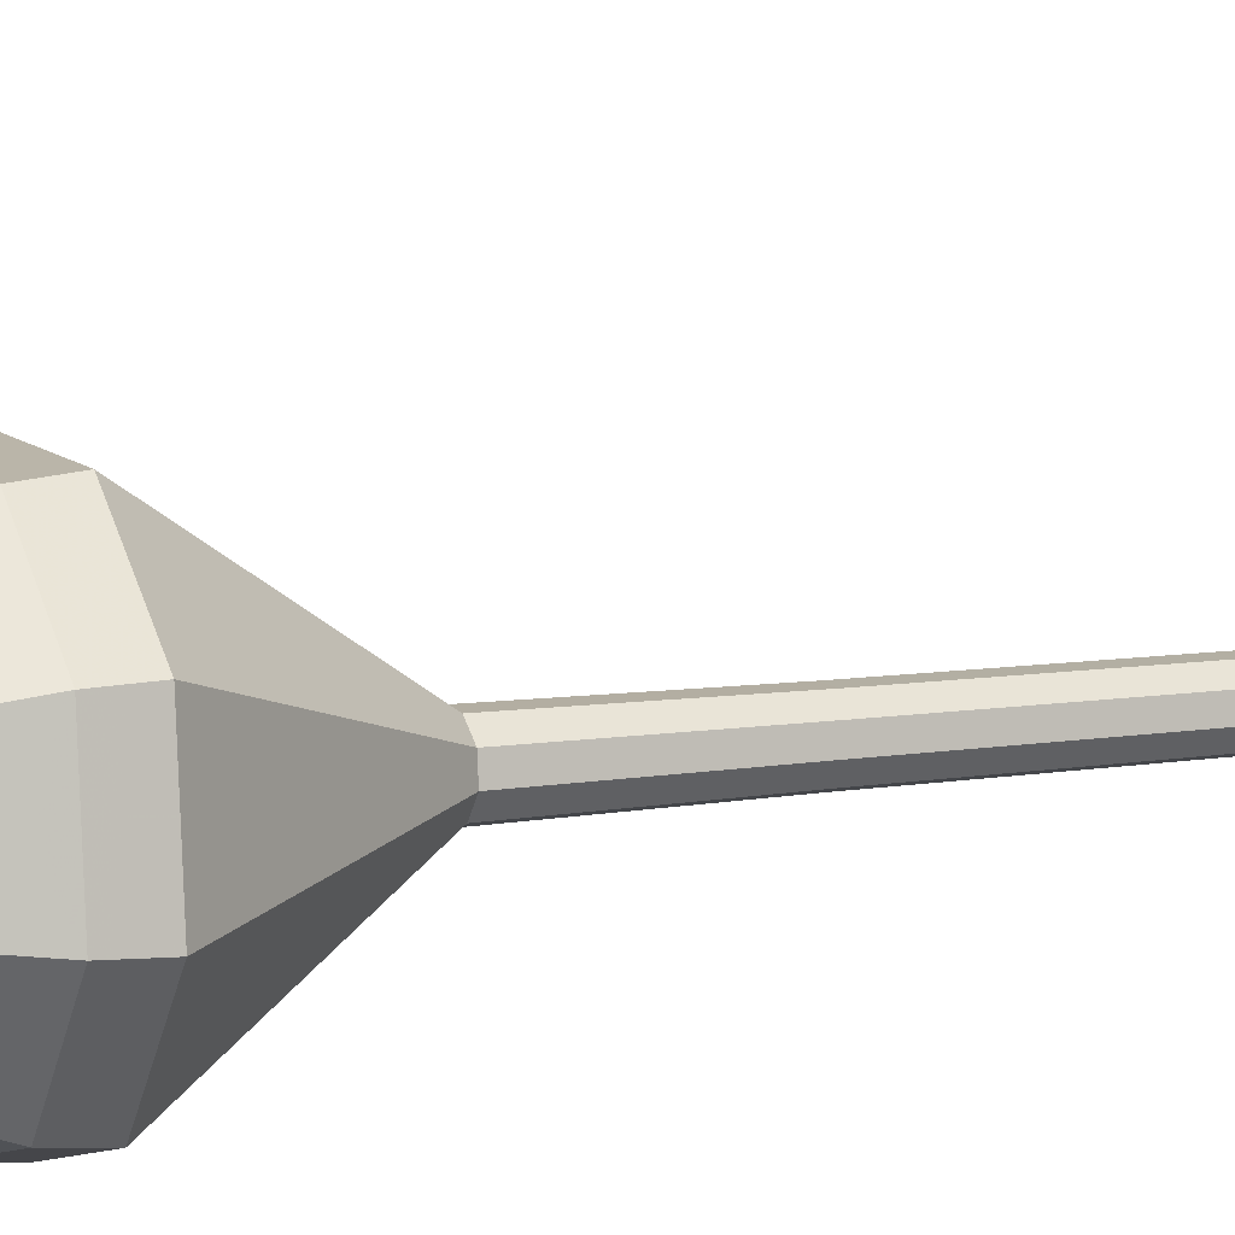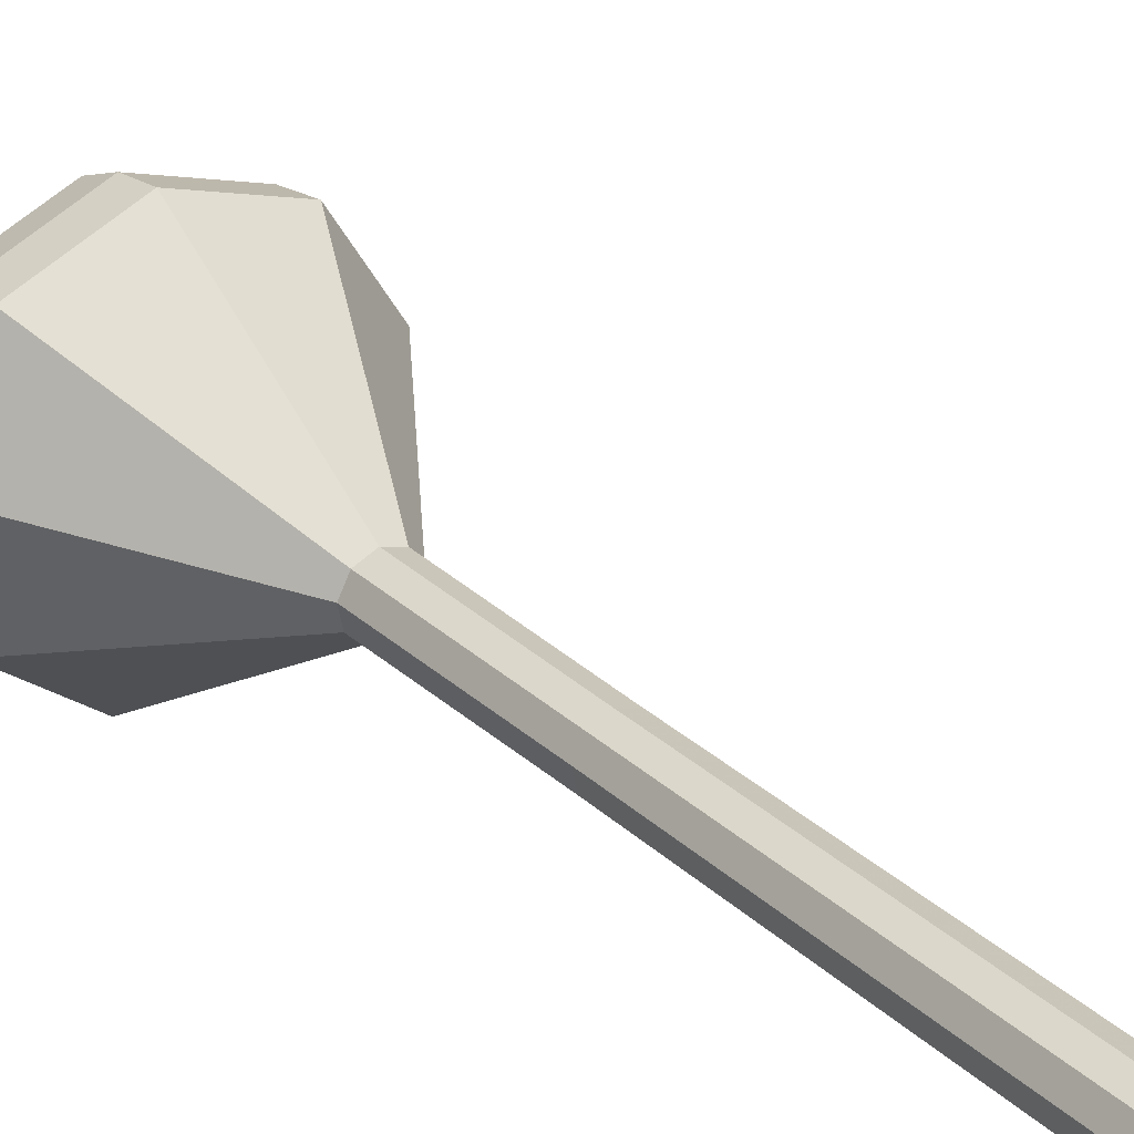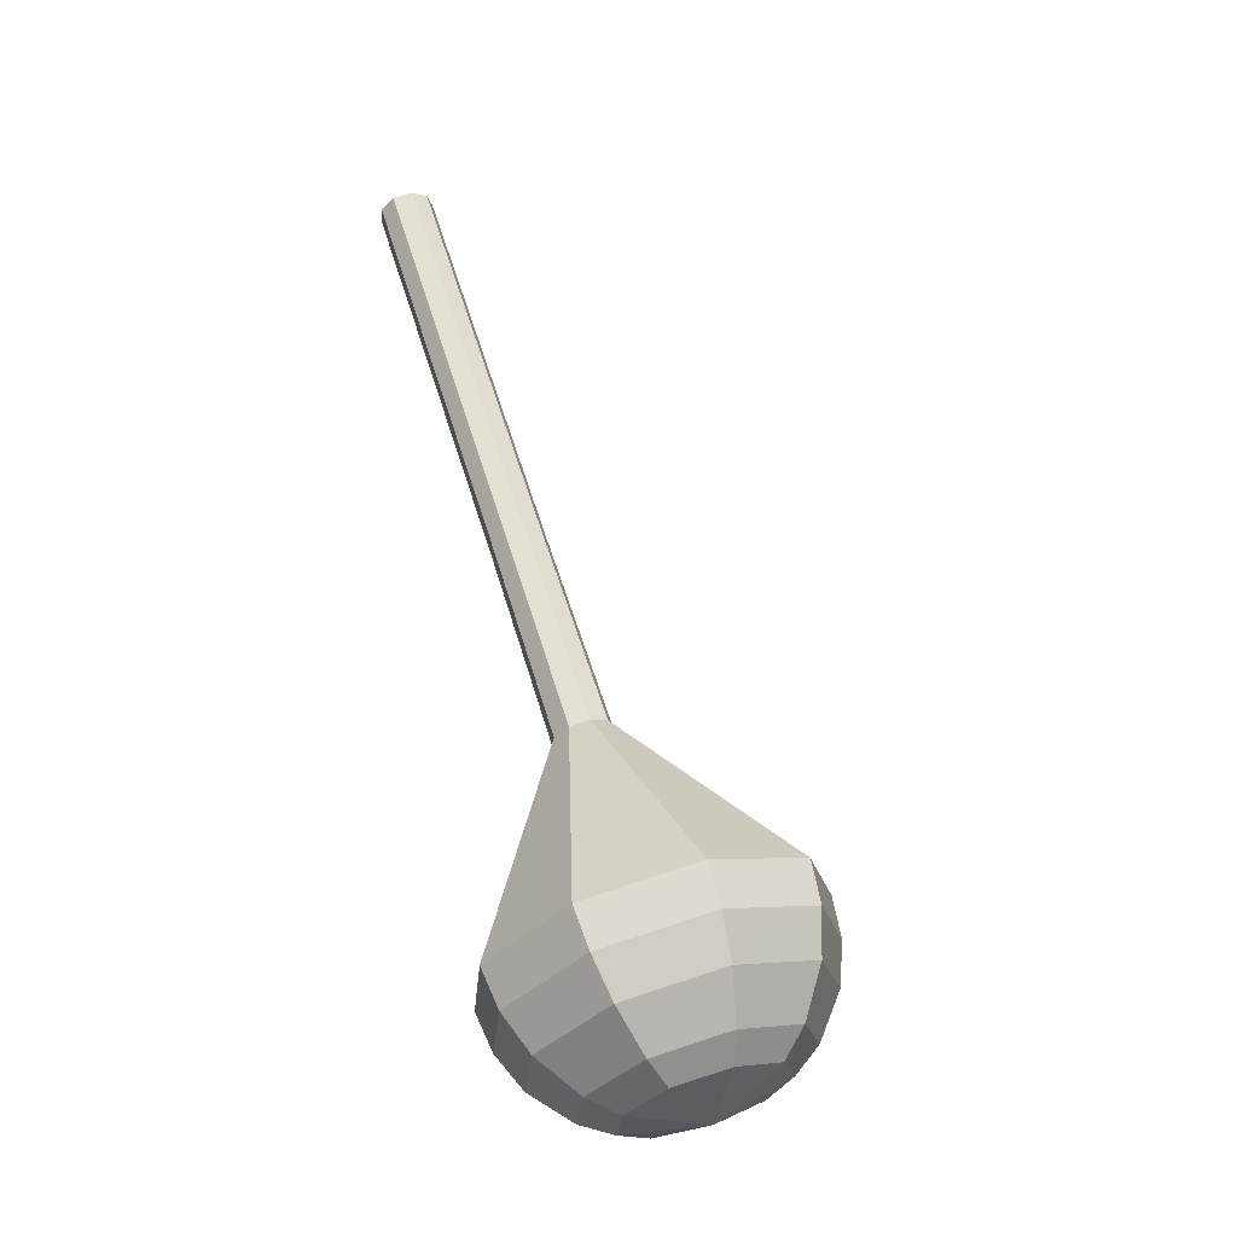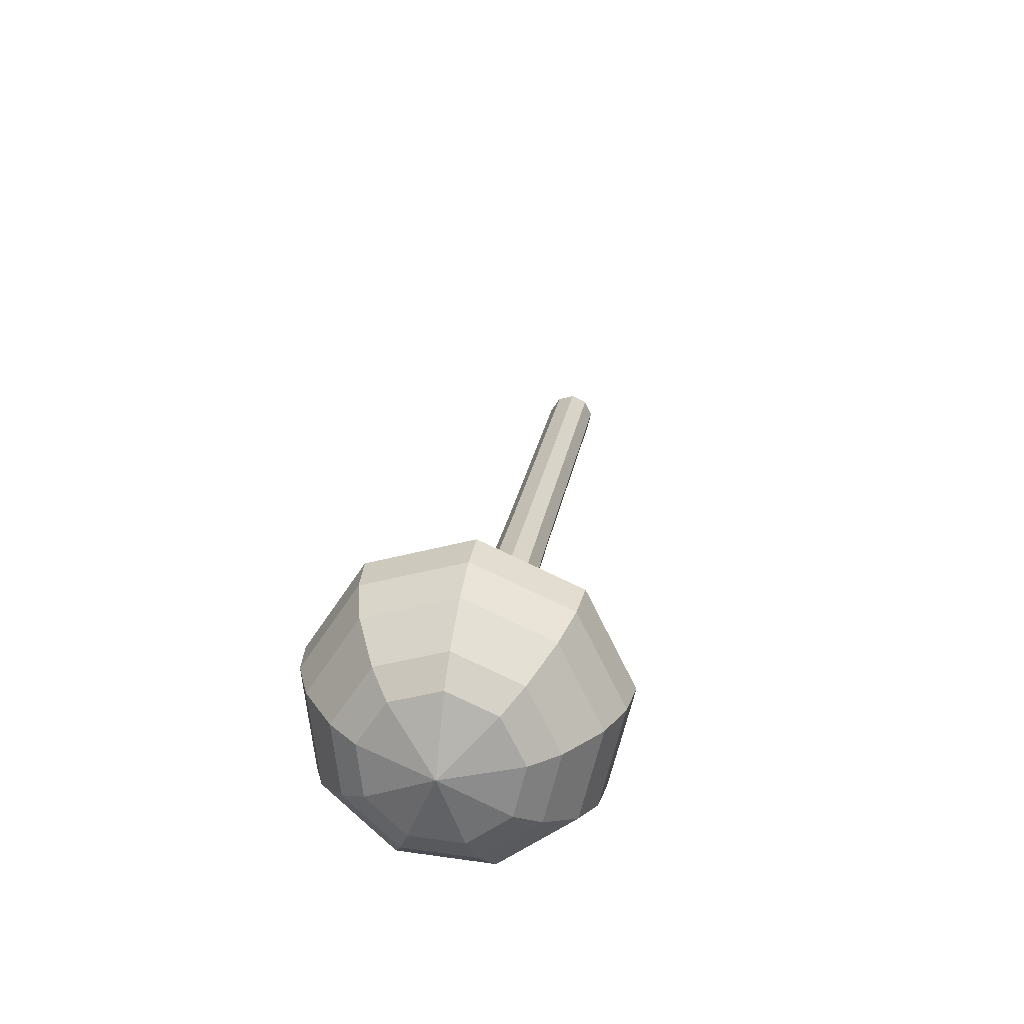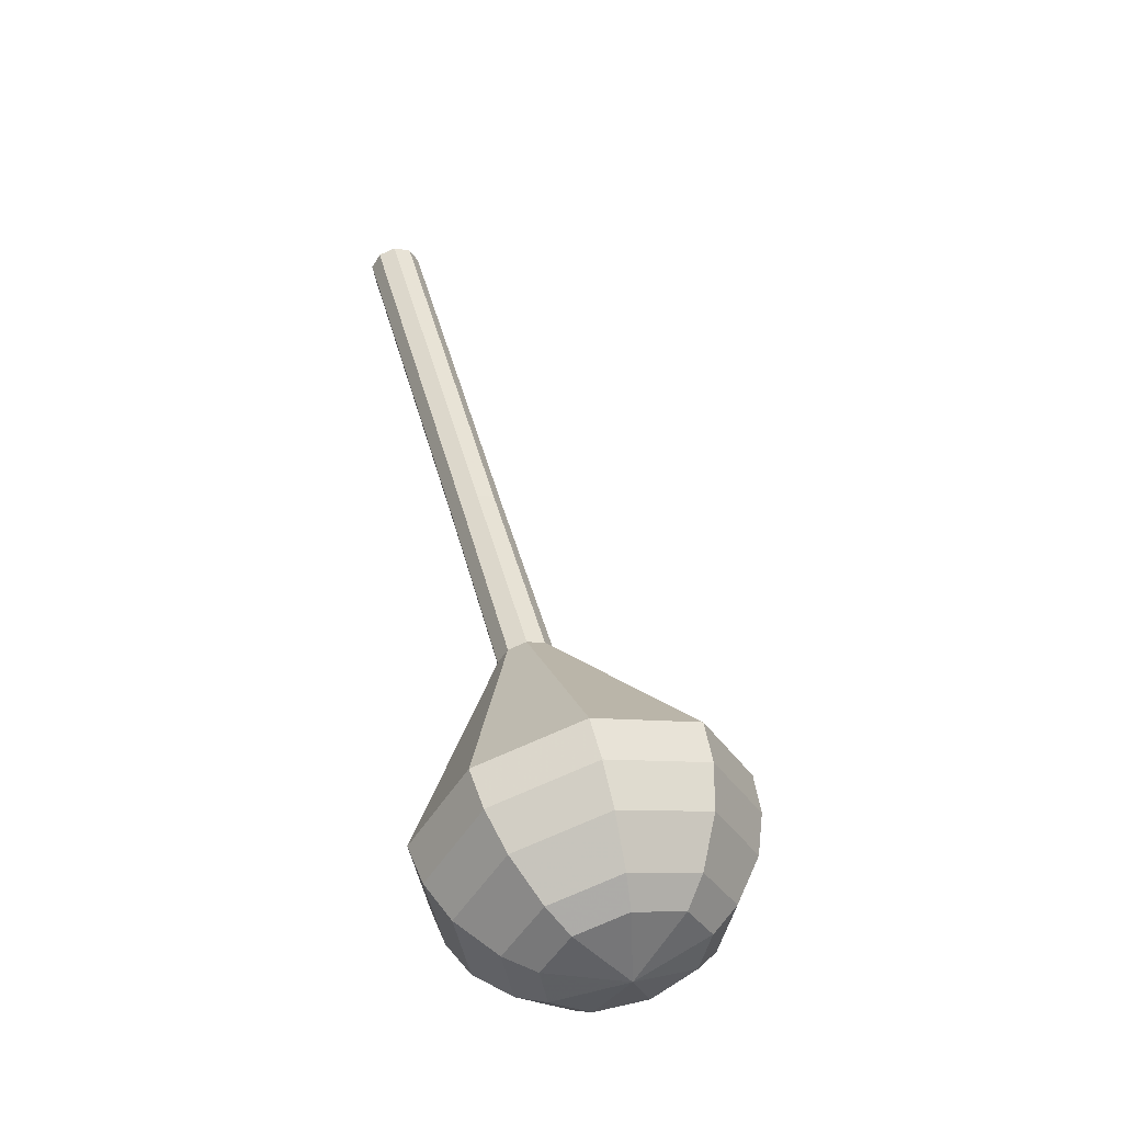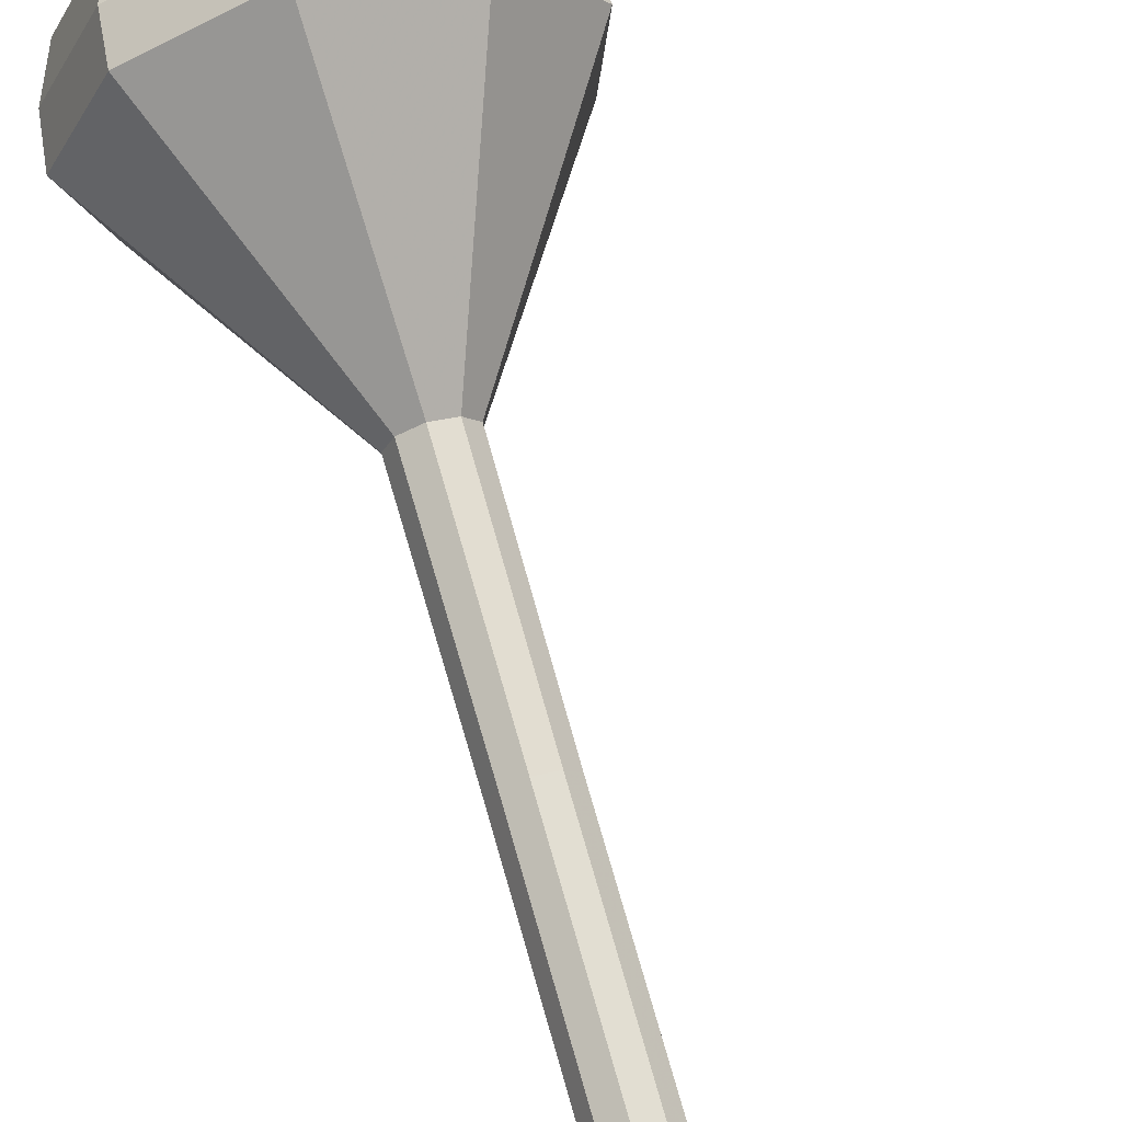
<metadata>
{"format":"obj","ext":"obj","renderer":"f3d","projection":"perspective","resolution":1024,"background":"white","views":[{"elev":25.3,"azim":-135.0,"up":"+Y"},{"elev":17.5,"azim":-54.2,"up":"+Y"},{"elev":-19.9,"azim":53.2,"up":"+Z"},{"elev":-50.5,"azim":147.7,"up":"+Z"},{"elev":-30.0,"azim":66.4,"up":"+Z"},{"elev":60.9,"azim":-32.6,"up":"+Y"}]}
</metadata>
<code>
g tube1
v 117.2 123.9 117.6
v 116.4 123.8 117.3
v 115.6 124.2 117.2
v 115.3 125 117.2
v 115.6 125.8 117.4
v 116.3 126.2 117.7
v 117.1 126.1 117.9
v 117.7 125.4 118
v 117.7 124.5 117.8
v 117.2 123.9 117.6
v 118.5 124.7 113.2
v 117.7 124.5 112.9
v 116.9 125 112.8
v 116.6 125.8 112.8
v 116.9 126.6 113
v 117.6 127 113.3
v 118.4 126.8 113.5
v 119 126.1 113.6
v 119 125.3 113.4
v 118.5 124.7 113.2
v 119.8 125.4 108.8
v 119 125.3 108.5
v 118.3 125.7 108.4
v 118 126.5 108.5
v 118.2 127.3 108.7
v 118.9 127.7 108.9
v 119.7 127.6 109.2
v 120.3 126.9 109.2
v 120.3 126 109.1
v 119.8 125.4 108.8
v 121.1 126.2 104.4
v 120.3 126 104.2
v 119.6 126.5 104
v 119.3 127.3 104.1
v 119.5 128.1 104.3
v 120.2 128.5 104.6
v 121 128.3 104.8
v 121.6 127.6 104.8
v 121.6 126.8 104.7
v 121.1 126.2 104.4
v 122.4 126.9 100
v 121.6 126.8 99.77
v 120.9 127.2 99.64
v 120.6 128 99.68
v 120.8 128.8 99.9
v 121.5 129.2 100.2
v 122.3 129.1 100.4
v 122.9 128.4 100.4
v 122.9 127.5 100.3
v 122.4 126.9 100
v 125 128.4 91.27
v 124.2 128.2 90.99
v 123.4 128.7 90.85
v 123.1 129.5 90.9
v 123.4 130.4 91.12
v 124.1 130.8 91.41
v 125 130.6 91.64
v 125.6 129.9 91.69
v 125.6 129 91.54
v 125 128.4 91.27
v 130.7 124.5 82.5
v 125.9 123.7 80.93
v 121.6 126.4 80.1
v 119.8 131.2 80.39
v 121.4 135.9 81.67
v 125.6 138.3 83.33
v 130.5 137.3 84.61
v 133.7 133.3 84.9
v 133.8 128.3 84.07
v 130.7 124.5 82.5
v 131.1 125 80.73
v 126.5 124.3 79.21
v 122.3 126.8 78.4
v 120.6 131.5 78.68
v 122.1 136.1 79.92
v 126.2 138.4 81.53
v 130.9 137.4 82.77
v 134 133.6 83.05
v 134.1 128.7 82.24
v 131.1 125 80.73
v 131.3 126 78.95
v 127.1 125.3 77.6
v 123.4 127.6 76.87
v 121.8 131.8 77.12
v 123.2 135.9 78.23
v 126.8 137.9 79.68
v 131.1 137.1 80.78
v 133.9 133.6 81.03
v 134 129.3 80.31
v 131.3 126 78.95
v 131.1 127.6 77.18
v 127.9 127.1 76.14
v 125 128.9 75.59
v 123.8 132 75.78
v 124.9 135.2 76.63
v 127.7 136.8 77.73
v 130.9 136.1 78.58
v 133 133.5 78.77
v 133.1 130.1 78.22
v 131.1 127.6 77.18
v 130.7 128.9 76.29
v 128.3 128.6 75.54
v 126.2 129.8 75.13
v 125.4 132.2 75.27
v 126.1 134.4 75.89
v 128.2 135.6 76.7
v 130.5 135.1 77.32
v 132.1 133.2 77.46
v 132.1 130.7 77.05
v 130.7 128.9 76.29
v 129.1 132.2 75.41
v 129.1 132.2 75.41
v 129.1 132.2 75.41
v 129.1 132.2 75.41
v 129.1 132.2 75.41
v 129.1 132.2 75.41
v 129.1 132.2 75.41
v 129.1 132.2 75.41
v 129.1 132.2 75.41
v 129.1 132.2 75.41
f 1 2 12
f 12 11 1
f 2 3 13
f 13 12 2
f 3 4 14
f 14 13 3
f 4 5 15
f 15 14 4
f 5 6 16
f 16 15 5
f 6 7 17
f 17 16 6
f 7 8 18
f 18 17 7
f 8 9 19
f 19 18 8
f 9 10 20
f 20 19 9
f 11 12 22
f 22 21 11
f 12 13 23
f 23 22 12
f 13 14 24
f 24 23 13
f 14 15 25
f 25 24 14
f 15 16 26
f 26 25 15
f 16 17 27
f 27 26 16
f 17 18 28
f 28 27 17
f 18 19 29
f 29 28 18
f 19 20 30
f 30 29 19
f 21 22 32
f 32 31 21
f 22 23 33
f 33 32 22
f 23 24 34
f 34 33 23
f 24 25 35
f 35 34 24
f 25 26 36
f 36 35 25
f 26 27 37
f 37 36 26
f 27 28 38
f 38 37 27
f 28 29 39
f 39 38 28
f 29 30 40
f 40 39 29
f 31 32 42
f 42 41 31
f 32 33 43
f 43 42 32
f 33 34 44
f 44 43 33
f 34 35 45
f 45 44 34
f 35 36 46
f 46 45 35
f 36 37 47
f 47 46 36
f 37 38 48
f 48 47 37
f 38 39 49
f 49 48 38
f 39 40 50
f 50 49 39
f 41 42 52
f 52 51 41
f 42 43 53
f 53 52 42
f 43 44 54
f 54 53 43
f 44 45 55
f 55 54 44
f 45 46 56
f 56 55 45
f 46 47 57
f 57 56 46
f 47 48 58
f 58 57 47
f 48 49 59
f 59 58 48
f 49 50 60
f 60 59 49
f 51 52 62
f 62 61 51
f 52 53 63
f 63 62 52
f 53 54 64
f 64 63 53
f 54 55 65
f 65 64 54
f 55 56 66
f 66 65 55
f 56 57 67
f 67 66 56
f 57 58 68
f 68 67 57
f 58 59 69
f 69 68 58
f 59 60 70
f 70 69 59
f 61 62 72
f 72 71 61
f 62 63 73
f 73 72 62
f 63 64 74
f 74 73 63
f 64 65 75
f 75 74 64
f 65 66 76
f 76 75 65
f 66 67 77
f 77 76 66
f 67 68 78
f 78 77 67
f 68 69 79
f 79 78 68
f 69 70 80
f 80 79 69
f 71 72 82
f 82 81 71
f 72 73 83
f 83 82 72
f 73 74 84
f 84 83 73
f 74 75 85
f 85 84 74
f 75 76 86
f 86 85 75
f 76 77 87
f 87 86 76
f 77 78 88
f 88 87 77
f 78 79 89
f 89 88 78
f 79 80 90
f 90 89 79
f 81 82 92
f 92 91 81
f 82 83 93
f 93 92 82
f 83 84 94
f 94 93 83
f 84 85 95
f 95 94 84
f 85 86 96
f 96 95 85
f 86 87 97
f 97 96 86
f 87 88 98
f 98 97 87
f 88 89 99
f 99 98 88
f 89 90 100
f 100 99 89
f 91 92 102
f 102 101 91
f 92 93 103
f 103 102 92
f 93 94 104
f 104 103 93
f 94 95 105
f 105 104 94
f 95 96 106
f 106 105 95
f 96 97 107
f 107 106 96
f 97 98 108
f 108 107 97
f 98 99 109
f 109 108 98
f 99 100 110
f 110 109 99
f 101 102 112
f 112 111 101
f 102 103 113
f 113 112 102
f 103 104 114
f 114 113 103
f 104 105 115
f 115 114 104
f 105 106 116
f 116 115 105
f 106 107 117
f 117 116 106
f 107 108 118
f 118 117 107
f 108 109 119
f 119 118 108
f 109 110 120
f 120 119 109
g

</code>
